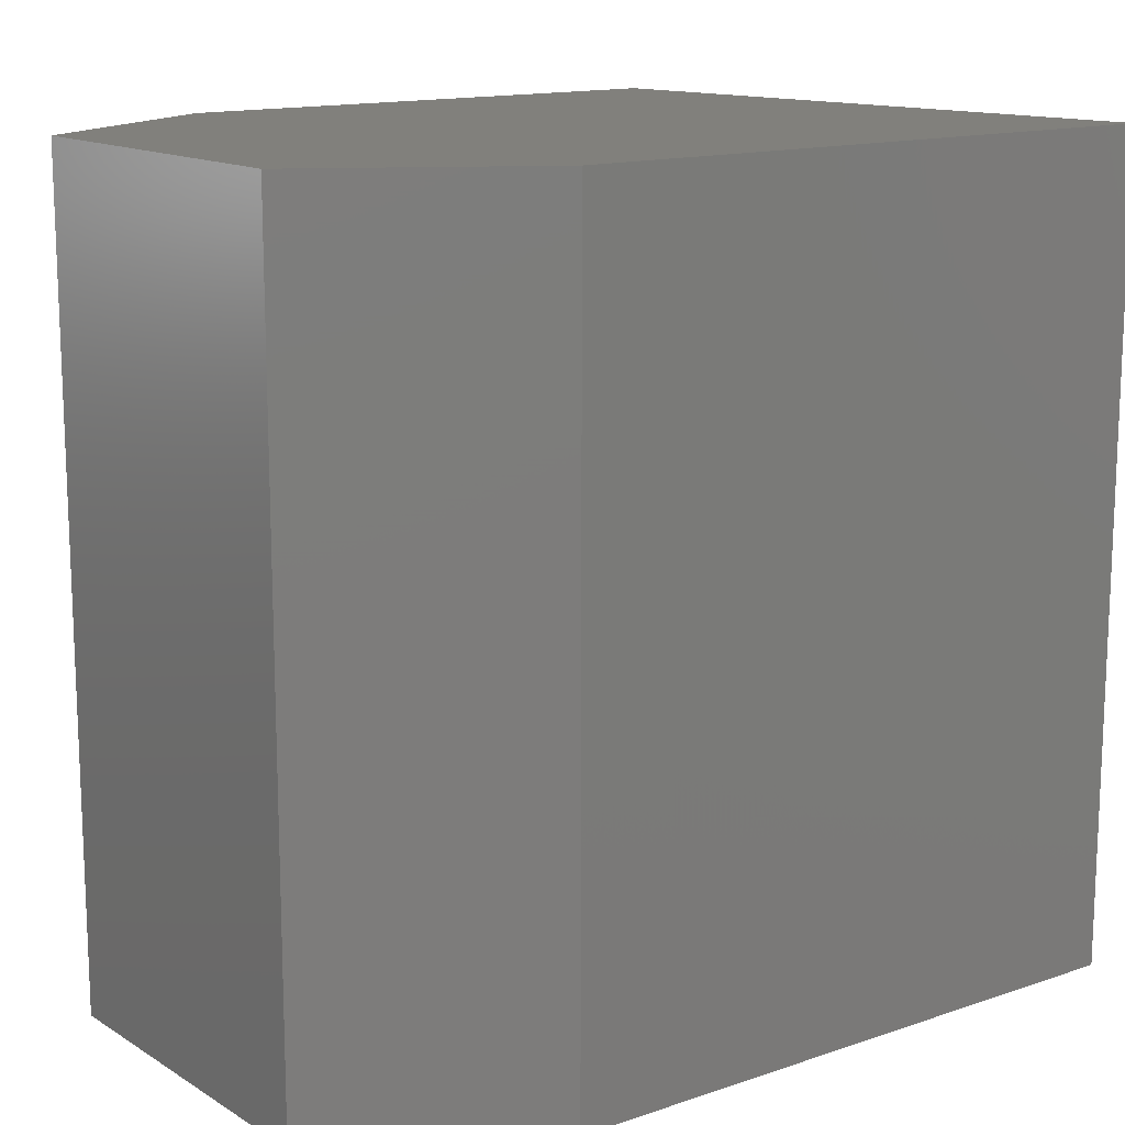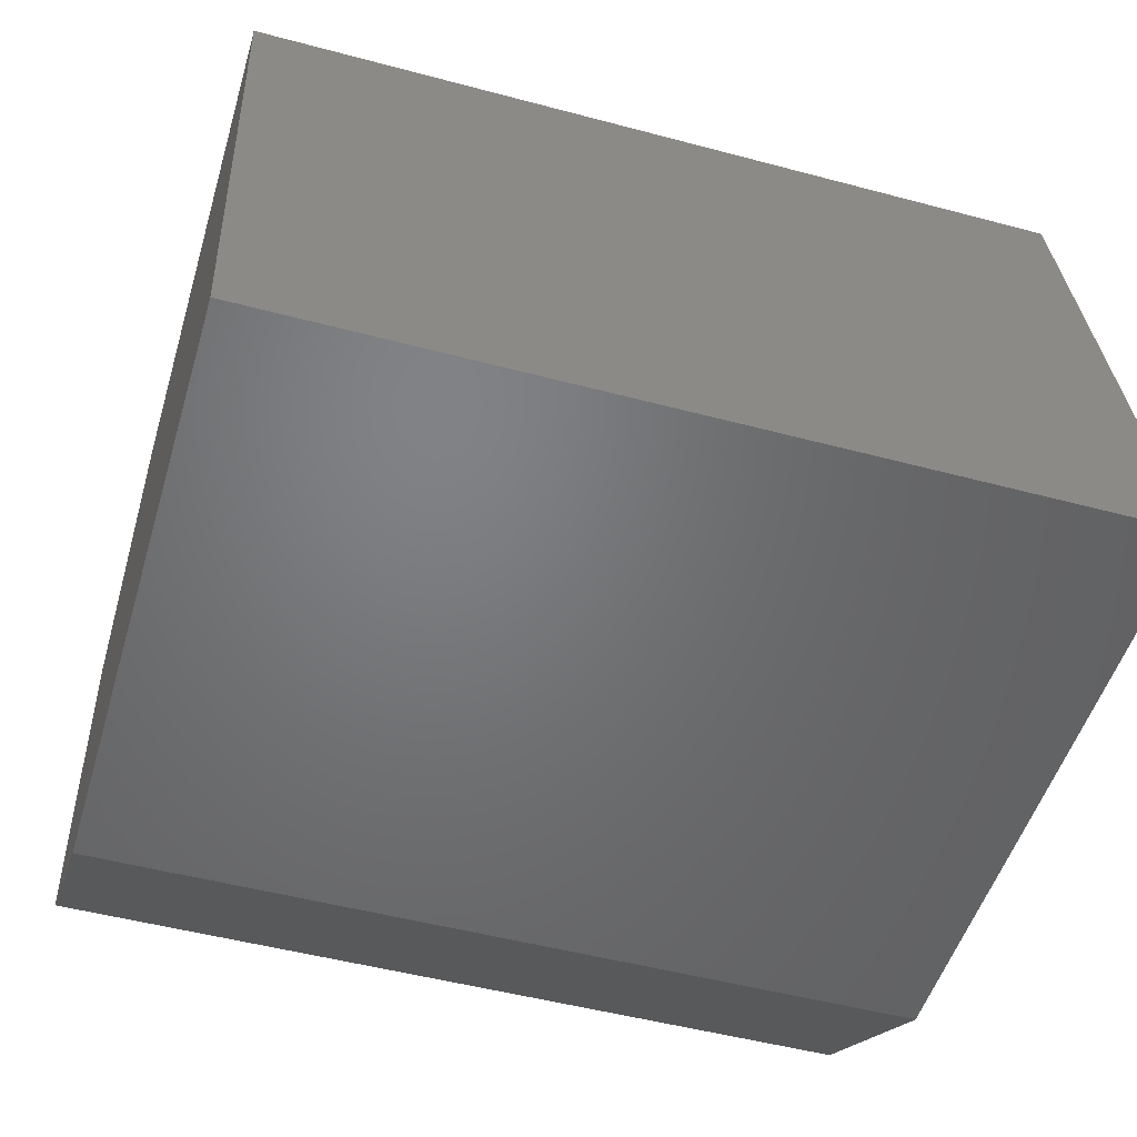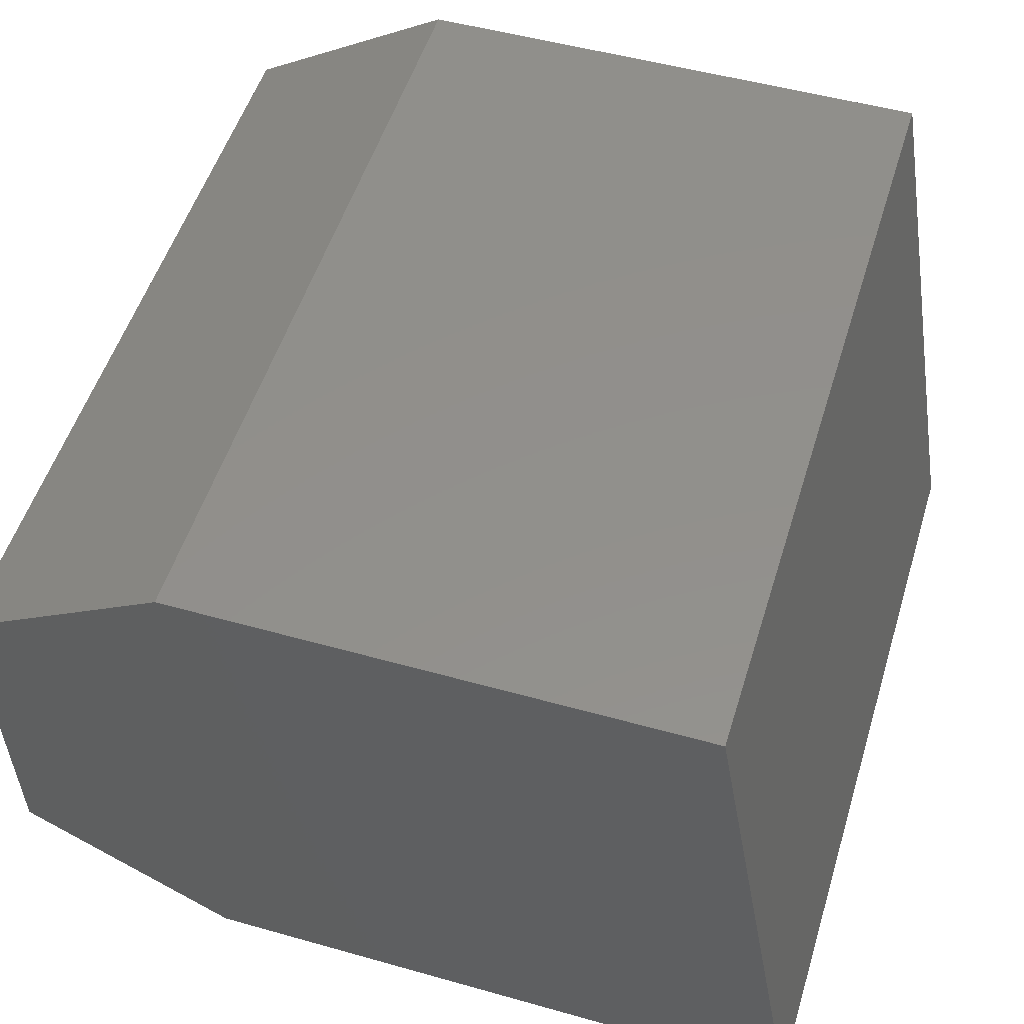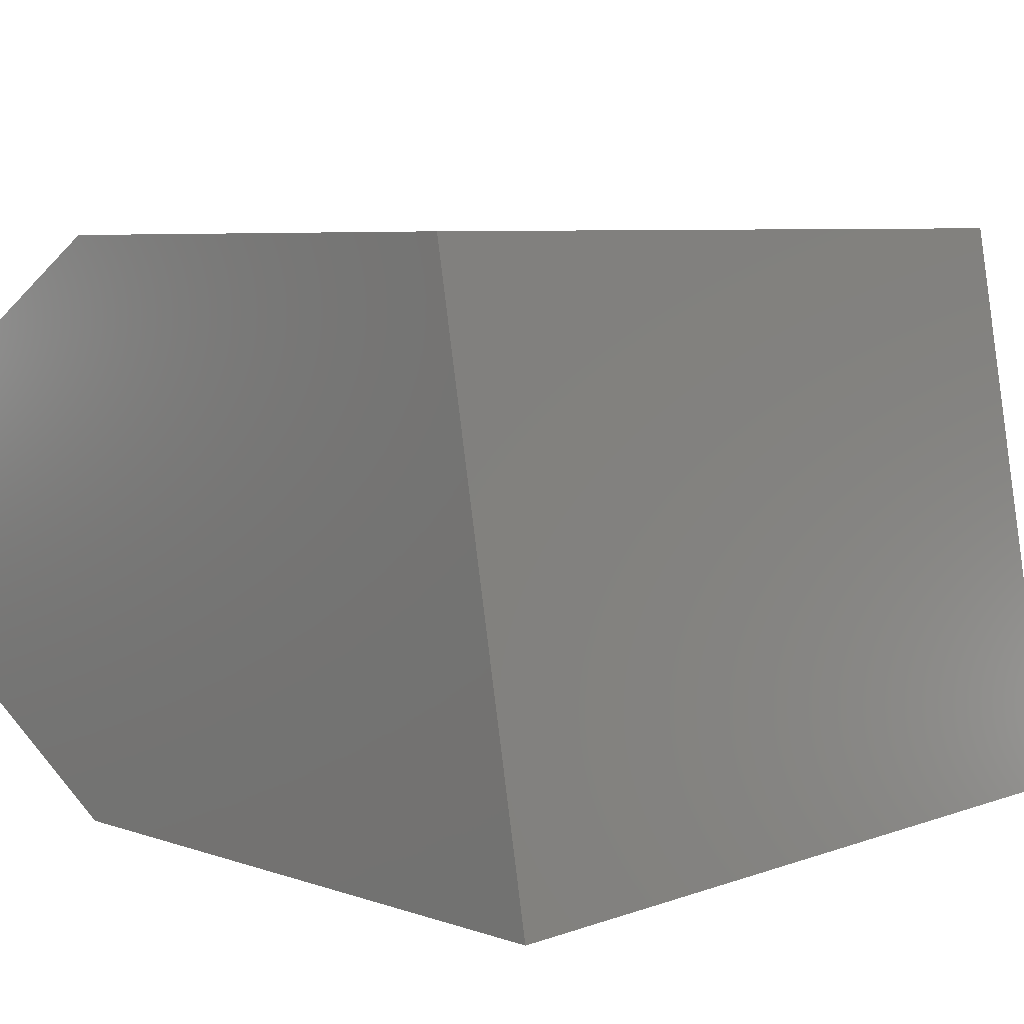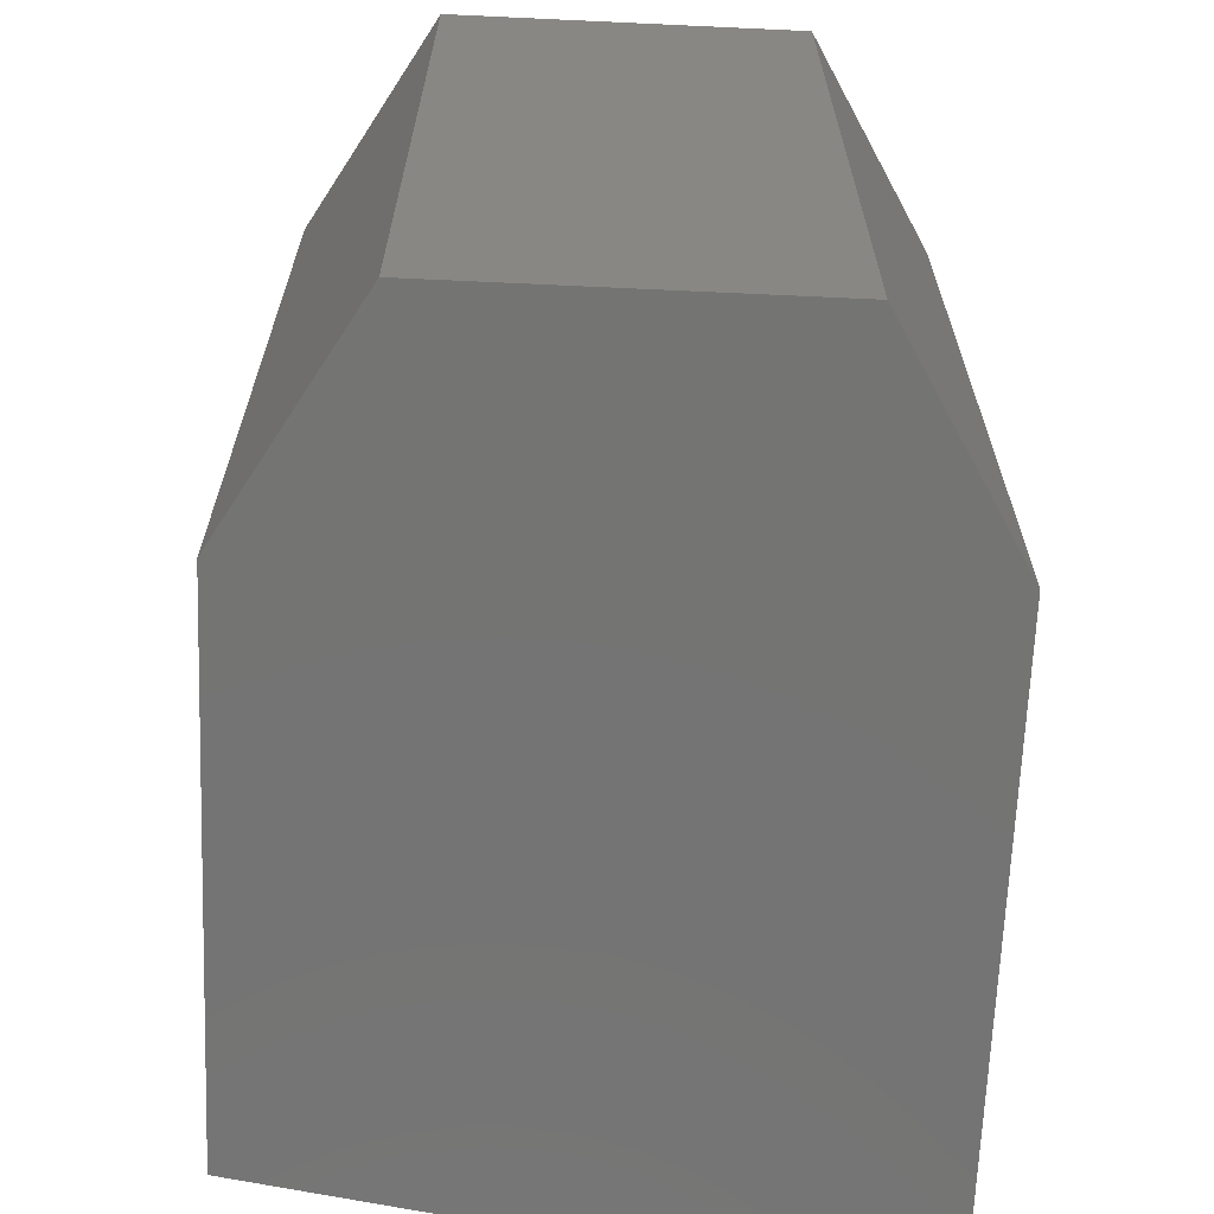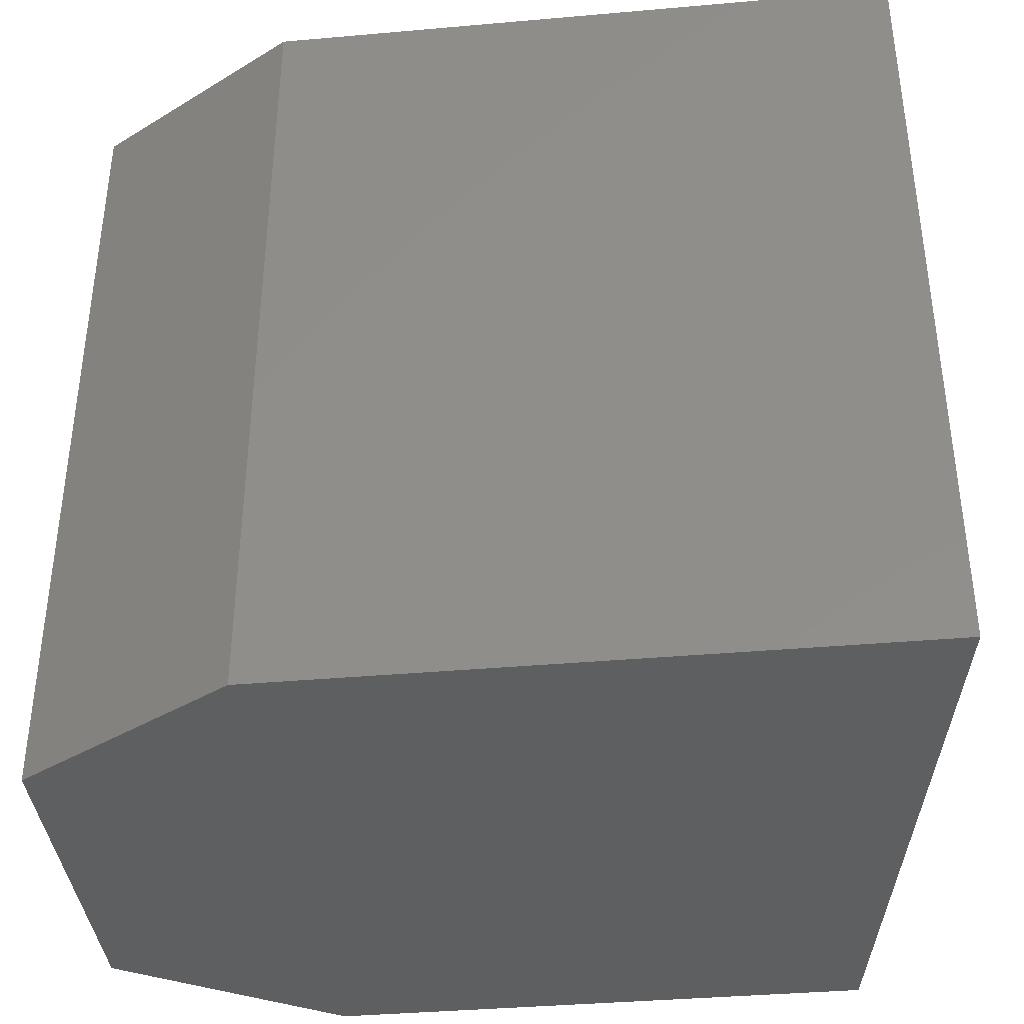
<metadata>
{"format":"stl","ext":"stl","renderer":"f3d","projection":"perspective","resolution":1024,"background":"white","views":[{"elev":14.1,"azim":-36.2,"up":"+Z"},{"elev":-49.9,"azim":73.6,"up":"+Y"},{"elev":52.8,"azim":17.1,"up":"+Y"},{"elev":7.1,"azim":44.9,"up":"+Y"},{"elev":-66.1,"azim":-91.7,"up":"+Z"},{"elev":-38.6,"azim":6.9,"up":"+Z"}]}
</metadata>
<code>
# stl→obj: 12 verts, 20 faces
v 572.1 164 122.9
v 572.1 164 123.5
v 572.3 164.1 122.9
v 572.3 164.1 123.5
v 572.7 164.1 123.5
v 572.1 163.7 122.9
v 572.3 163.6 122.9
v 572.7 164.1 122.9
v 572.1 163.7 123.5
v 572.3 163.6 123.5
v 572.8 163.6 123.5
v 572.8 163.6 122.9
f 1 2 3
f 2 3 4
f 3 4 5
f 6 1 7
f 1 7 3
f 7 3 8
f 2 4 9
f 4 9 10
f 7 10 6
f 10 6 9
f 1 2 6
f 2 6 9
f 4 5 10
f 5 10 11
f 10 11 7
f 11 7 12
f 8 12 5
f 12 5 11
f 5 3 8
f 8 7 12

</code>
